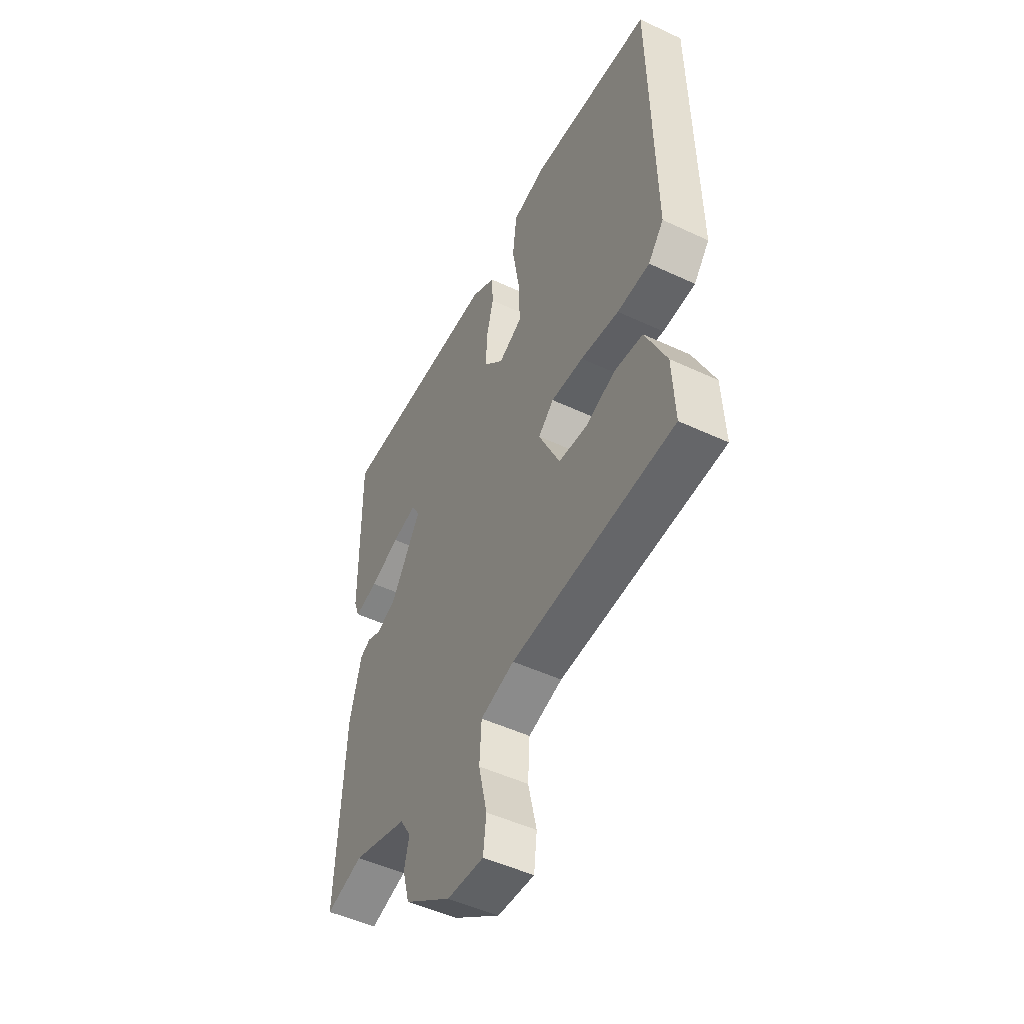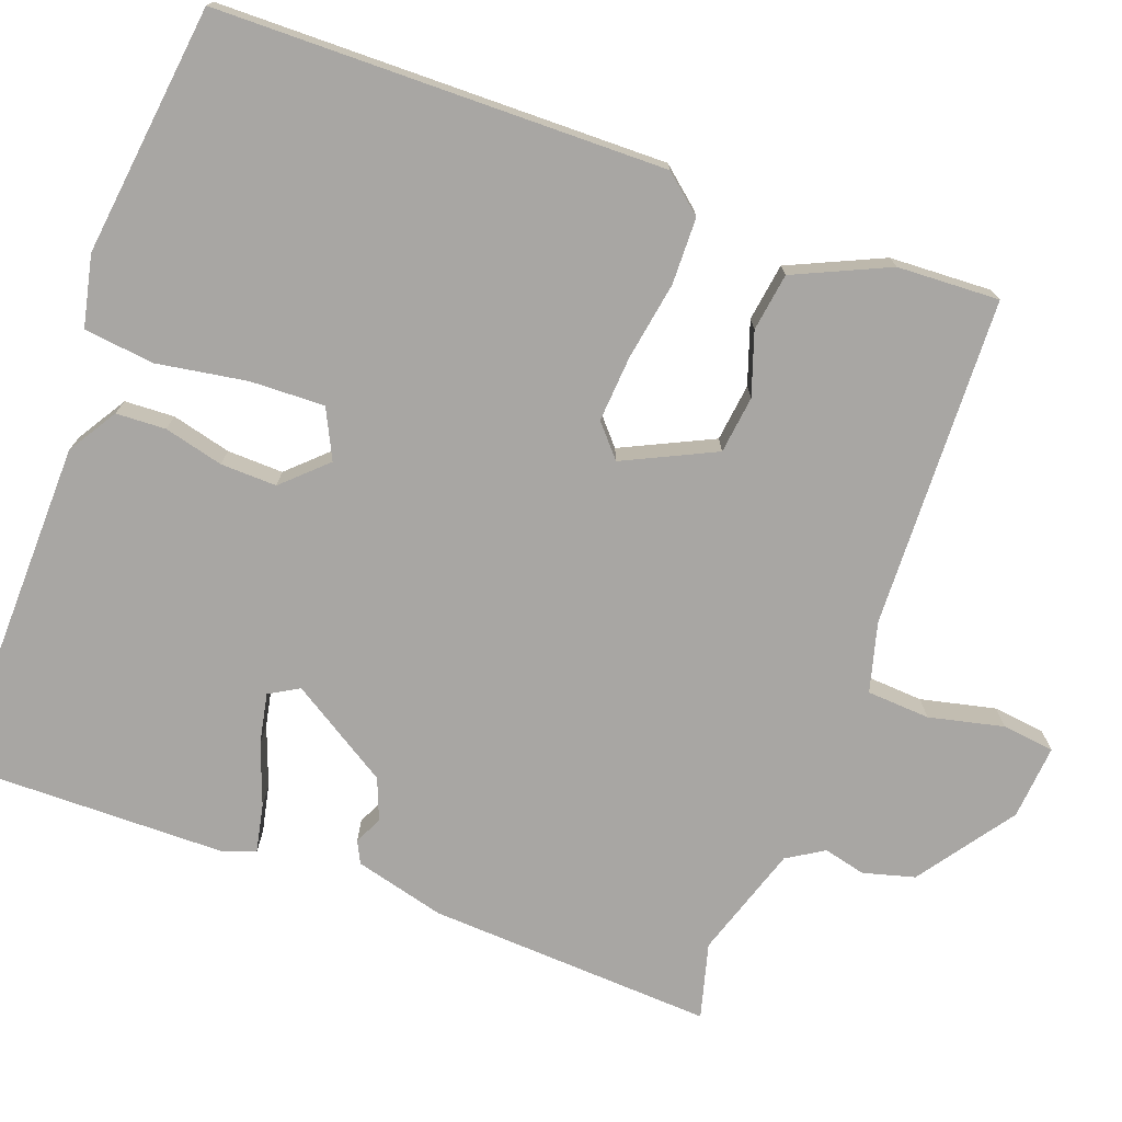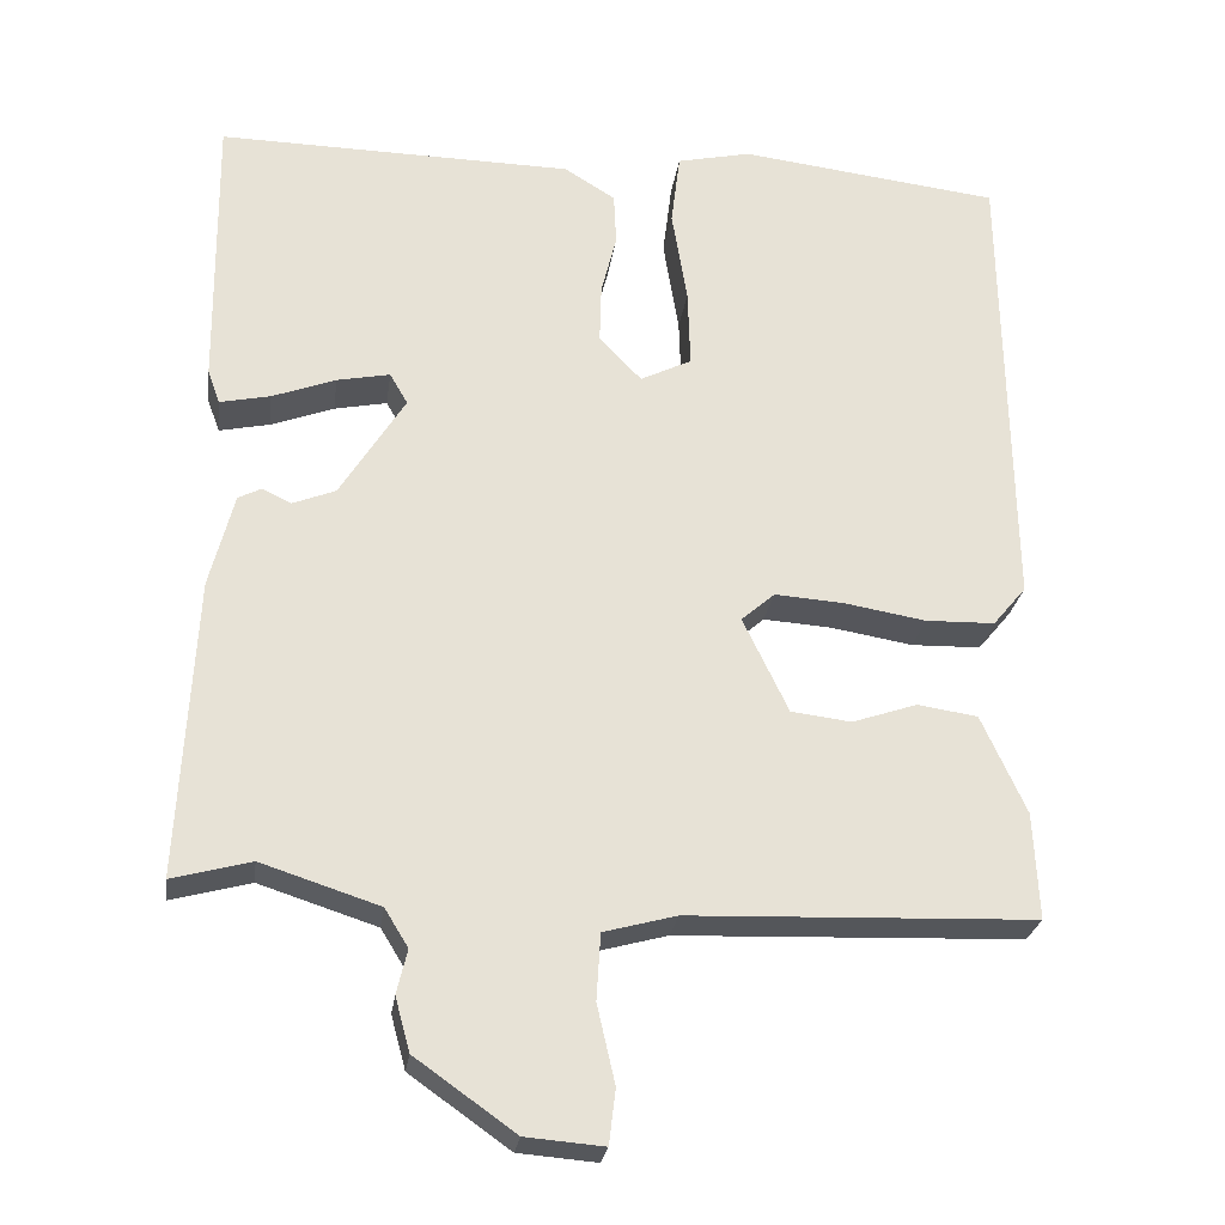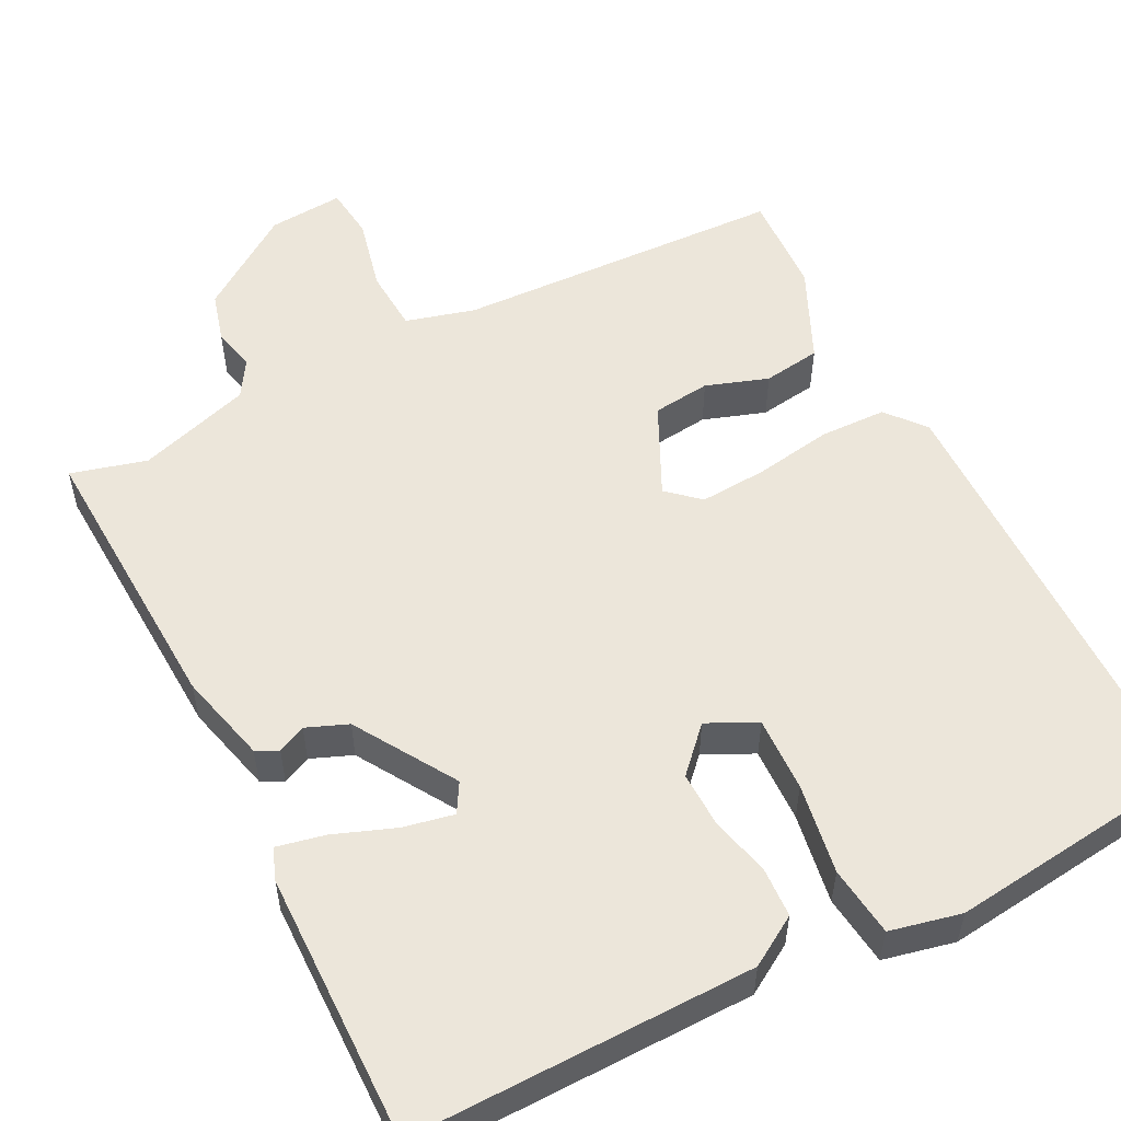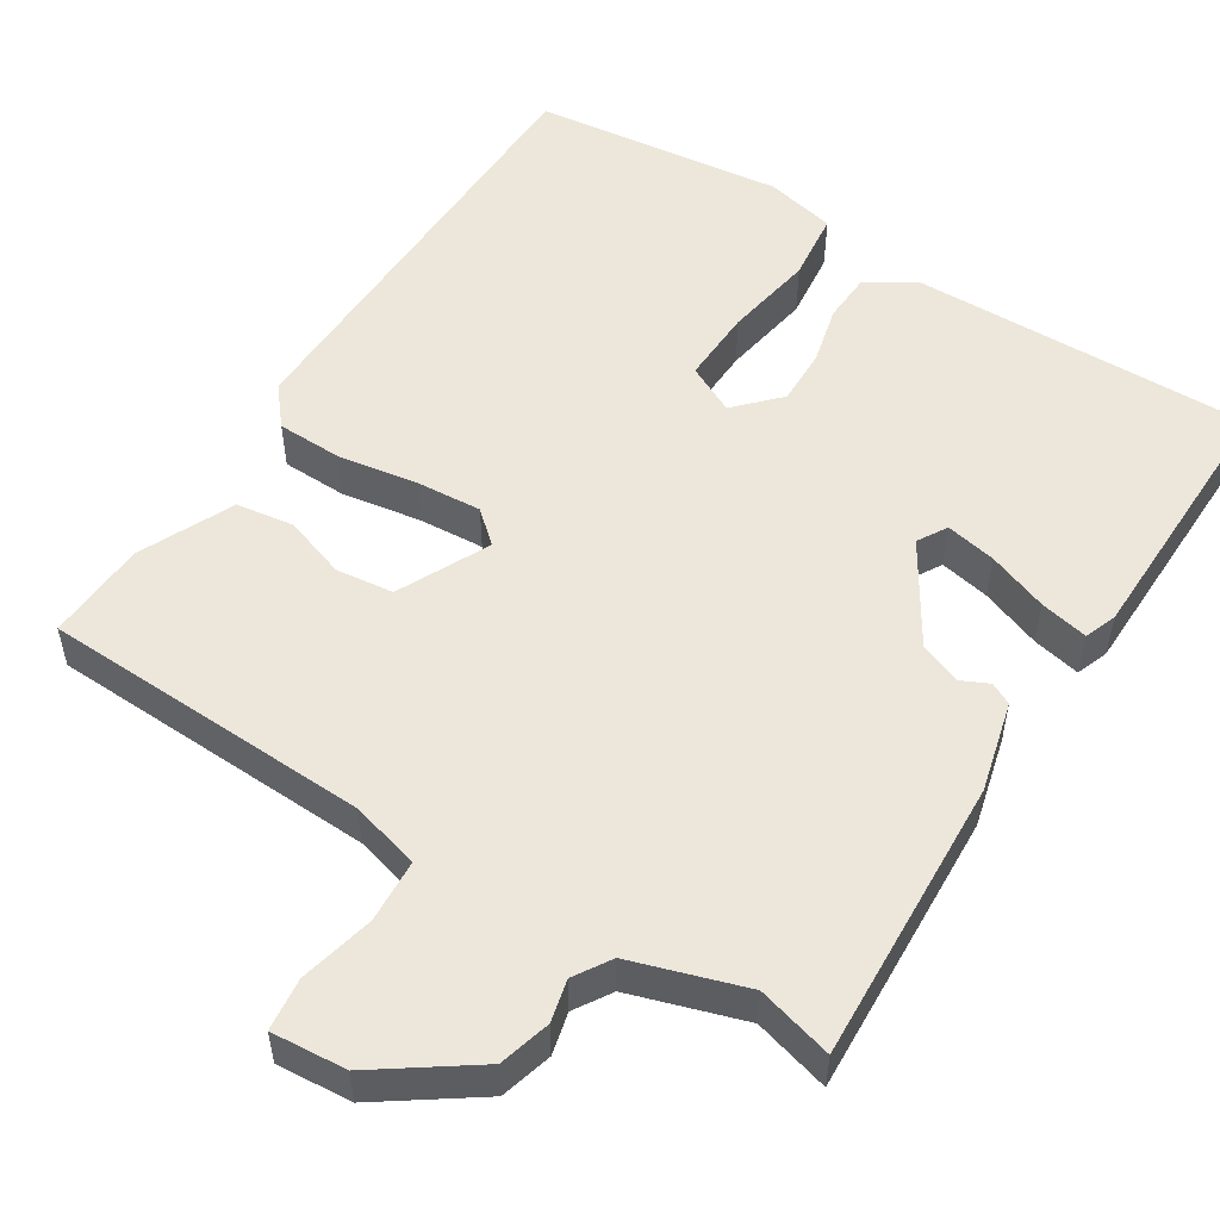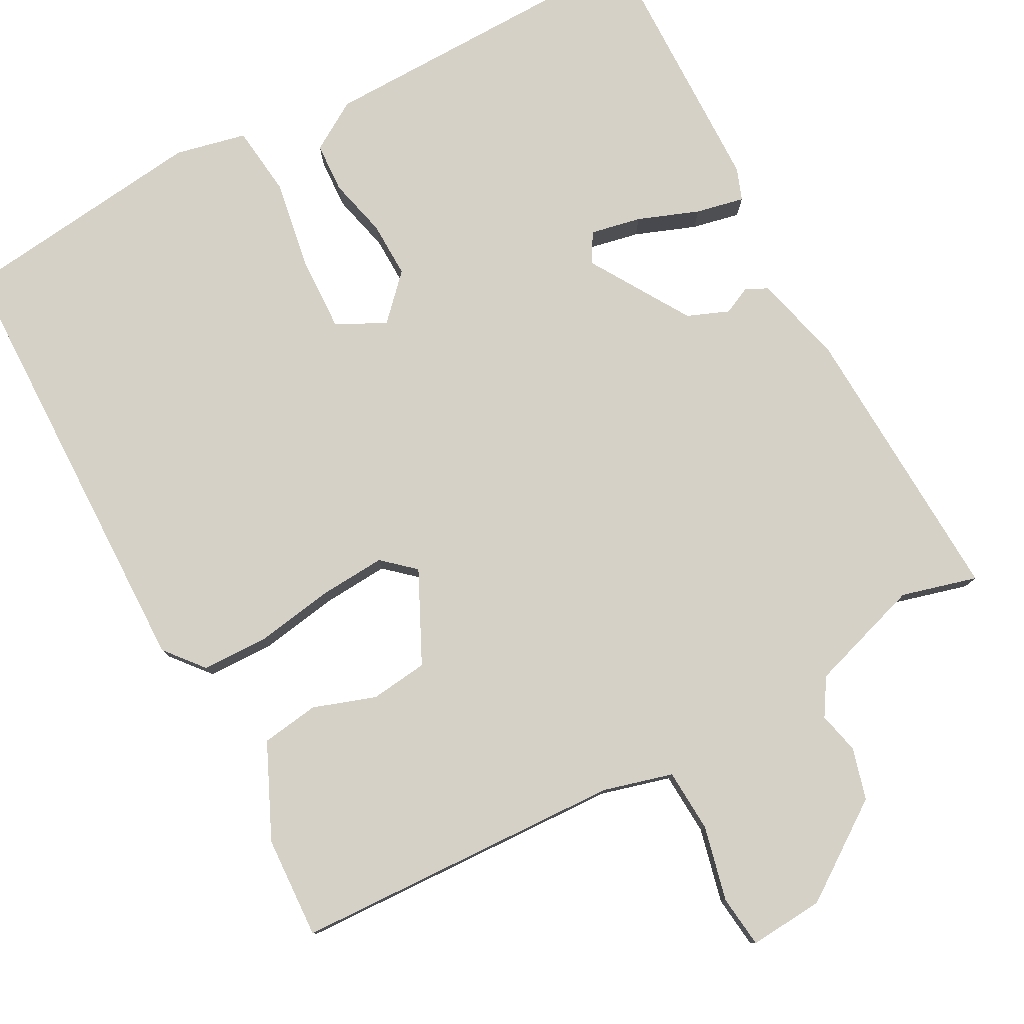
<metadata>
{"format":"obj","ext":"obj","renderer":"f3d","projection":"perspective","resolution":1024,"background":"white","views":[{"elev":-50.0,"azim":62.8,"up":"+Z"},{"elev":-74.3,"azim":69.8,"up":"+Y"},{"elev":-25.8,"azim":-7.8,"up":"+Z"},{"elev":54.3,"azim":-26.8,"up":"+Y"},{"elev":52.9,"azim":-147.5,"up":"+Y"},{"elev":79.3,"azim":152.0,"up":"+Y"}]}
</metadata>
<code>
v 0.5 0.07 0.5
v 0.508 0.07 -0.074
v 0.467 0.07 -0.123
v 0.382 0.07 -0.125
v 0.281 0.07 -0.108
v 0.196 0.07 -0.102
v 0.155 0.07 -0.138
v 0.211 0.07 -0.255
v 0.285 0.07 -0.264
v 0.365 0.07 -0.237
v 0.439 0.07 -0.248
v 0.494 0.07 -0.369
v 0.5 0.07 -0.5
v 0.075 0.07 -0.515
v -0.014 0.07 -0.539
v -0.019 0.07 -0.62
v 0.003 0.07 -0.716
v -0.005 0.07 -0.783
v -0.101 0.07 -0.775
v -0.224 0.07 -0.688
v -0.242 0.07 -0.622
v -0.229 0.07 -0.568
v -0.258 0.07 -0.521
v -0.403 0.07 -0.474
v -0.5 0.07 -0.5
v -0.481 0.07 -0.133
v -0.451 0.07 -0.017
v -0.423 0.07 -0.003
v -0.387 0.07 -0.02
v -0.334 0.07 0.001
v -0.254 0.07 0.129
v -0.276 0.07 0.167
v -0.341 0.07 0.154
v -0.419 0.07 0.125
v -0.481 0.07 0.112
v -0.496 0.07 0.153
v -0.5 0.07 0.5
v -0.062 0.07 0.492
v 0.001 0.07 0.453
v 0.004 0.07 0.389
v -0.015 0.07 0.313
v -0.017 0.07 0.241
v 0.035 0.07 0.186
v 0.098 0.07 0.217
v 0.095 0.07 0.313
v 0.076 0.07 0.429
v 0.087 0.07 0.519
v 0.178 0.07 0.539
v 0.5 0 0.5
v 0.508 0 -0.074
v 0.467 0 -0.123
v 0.382 0 -0.125
v 0.281 0 -0.108
v 0.196 0 -0.102
v 0.155 0 -0.138
v 0.211 0 -0.255
v 0.285 0 -0.264
v 0.365 0 -0.237
v 0.439 0 -0.248
v 0.494 0 -0.369
v 0.5 0 -0.5
v 0.075 0 -0.515
v -0.014 0 -0.539
v -0.019 0 -0.62
v 0.003 0 -0.716
v -0.005 0 -0.783
v -0.101 0 -0.775
v -0.224 0 -0.688
v -0.242 0 -0.622
v -0.229 0 -0.568
v -0.258 0 -0.521
v -0.403 0 -0.474
v -0.5 0 -0.5
v -0.481 0 -0.133
v -0.451 0 -0.017
v -0.423 0 -0.003
v -0.387 0 -0.02
v -0.334 0 0.001
v -0.254 0 0.129
v -0.276 0 0.167
v -0.341 0 0.154
v -0.419 0 0.125
v -0.481 0 0.112
v -0.496 0 0.153
v -0.5 0 0.5
v -0.062 0 0.492
v 0.001 0 0.453
v 0.004 0 0.389
v -0.015 0 0.313
v -0.017 0 0.241
v 0.035 0 0.186
v 0.098 0 0.217
v 0.095 0 0.313
v 0.076 0 0.429
v 0.087 0 0.519
v 0.178 0 0.539
f 3 4 5
f 2 3 5
f 1 2 5
f 48 1 5
f 47 48 5
f 46 47 5
f 45 46 5
f 44 45 5 6
f 43 44 6 7
f 42 43 7
f 39 40 41
f 38 39 41
f 37 38 41
f 36 37 41
f 35 36 41
f 34 35 41
f 33 34 41
f 32 33 41 42
f 31 32 42 7
f 27 28 29
f 26 27 29
f 25 26 29
f 24 25 29
f 23 24 29 30
f 31 7 8
f 30 31 8
f 23 30 8
f 22 23 8
f 20 21 22
f 19 20 22
f 18 19 22
f 17 18 22
f 16 17 22
f 12 13 14
f 11 12 14
f 10 11 14
f 9 10 14
f 9 14 15
f 8 9 15
f 22 8 15
f 15 16 22
f 53 52 51
f 53 51 50
f 53 50 49
f 53 49 96
f 53 96 95
f 53 95 94
f 53 94 93
f 54 53 93 92
f 55 54 92 91
f 55 91 90
f 89 88 87
f 89 87 86
f 89 86 85
f 89 85 84
f 89 84 83
f 89 83 82
f 89 82 81
f 90 89 81 80
f 55 90 80 79
f 77 76 75
f 77 75 74
f 77 74 73
f 77 73 72
f 78 77 72 71
f 56 55 79
f 56 79 78
f 56 78 71
f 56 71 70
f 70 69 68
f 70 68 67
f 70 67 66
f 70 66 65
f 70 65 64
f 62 61 60
f 62 60 59
f 62 59 58
f 62 58 57
f 63 62 57
f 63 57 56
f 63 56 70
f 70 64 63
f 1 49 50 2
f 2 50 51 3
f 3 51 52 4
f 4 52 53 5
f 5 53 54 6
f 6 54 55 7
f 7 55 56 8
f 8 56 57 9
f 9 57 58 10
f 10 58 59 11
f 11 59 60 12
f 12 60 61 13
f 13 61 62 14
f 14 62 63 15
f 15 63 64 16
f 16 64 65 17
f 17 65 66 18
f 18 66 67 19
f 19 67 68 20
f 20 68 69 21
f 21 69 70 22
f 22 70 71 23
f 23 71 72 24
f 24 72 73 25
f 25 73 74 26
f 26 74 75 27
f 27 75 76 28
f 28 76 77 29
f 29 77 78 30
f 30 78 79 31
f 31 79 80 32
f 32 80 81 33
f 33 81 82 34
f 34 82 83 35
f 35 83 84 36
f 36 84 85 37
f 37 85 86 38
f 38 86 87 39
f 39 87 88 40
f 40 88 89 41
f 41 89 90 42
f 42 90 91 43
f 43 91 92 44
f 44 92 93 45
f 45 93 94 46
f 46 94 95 47
f 47 95 96 48
f 48 96 49 1

</code>
